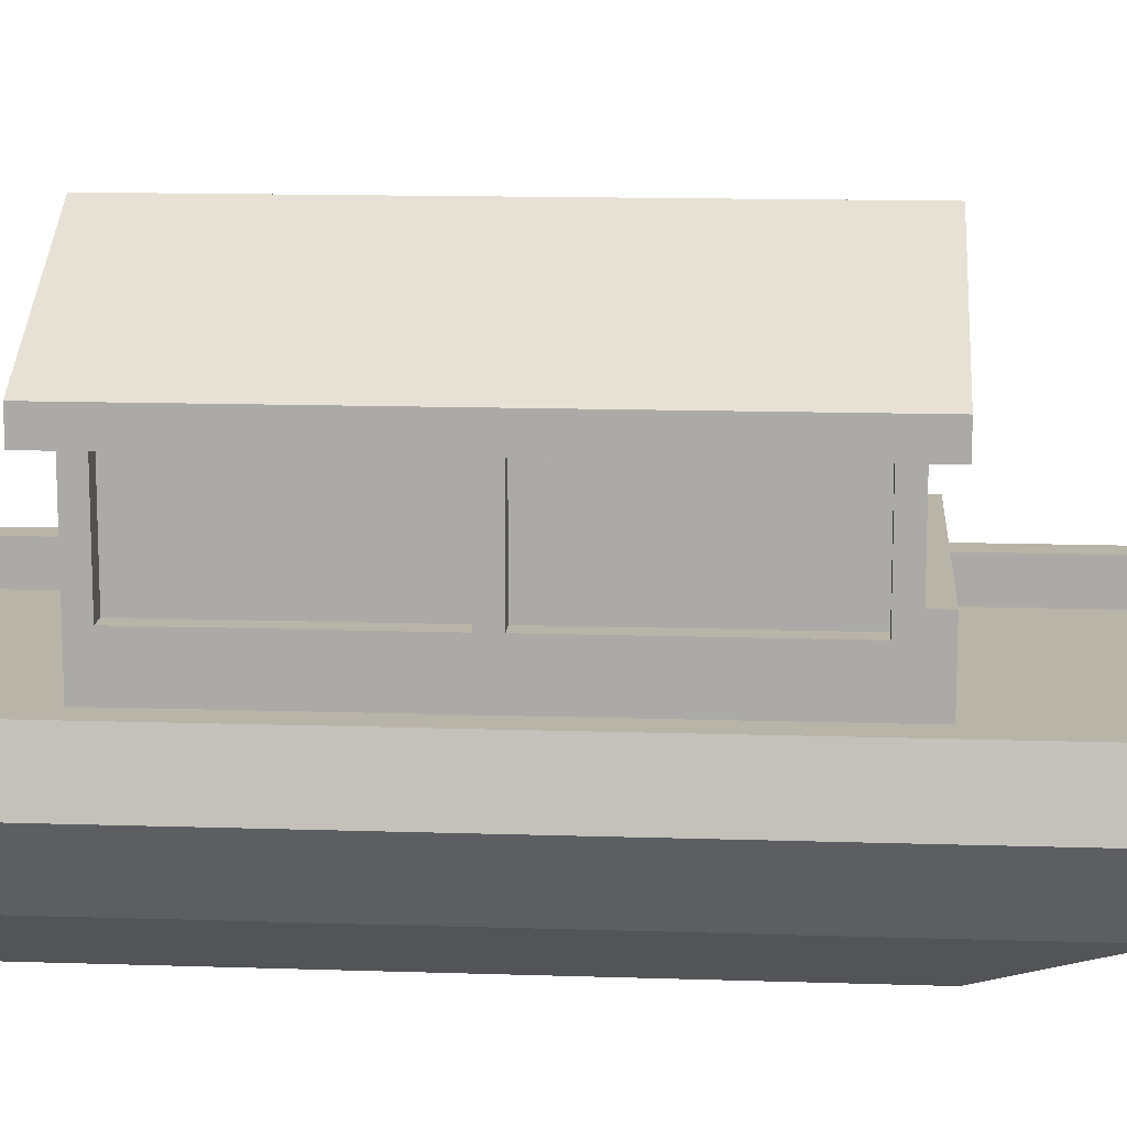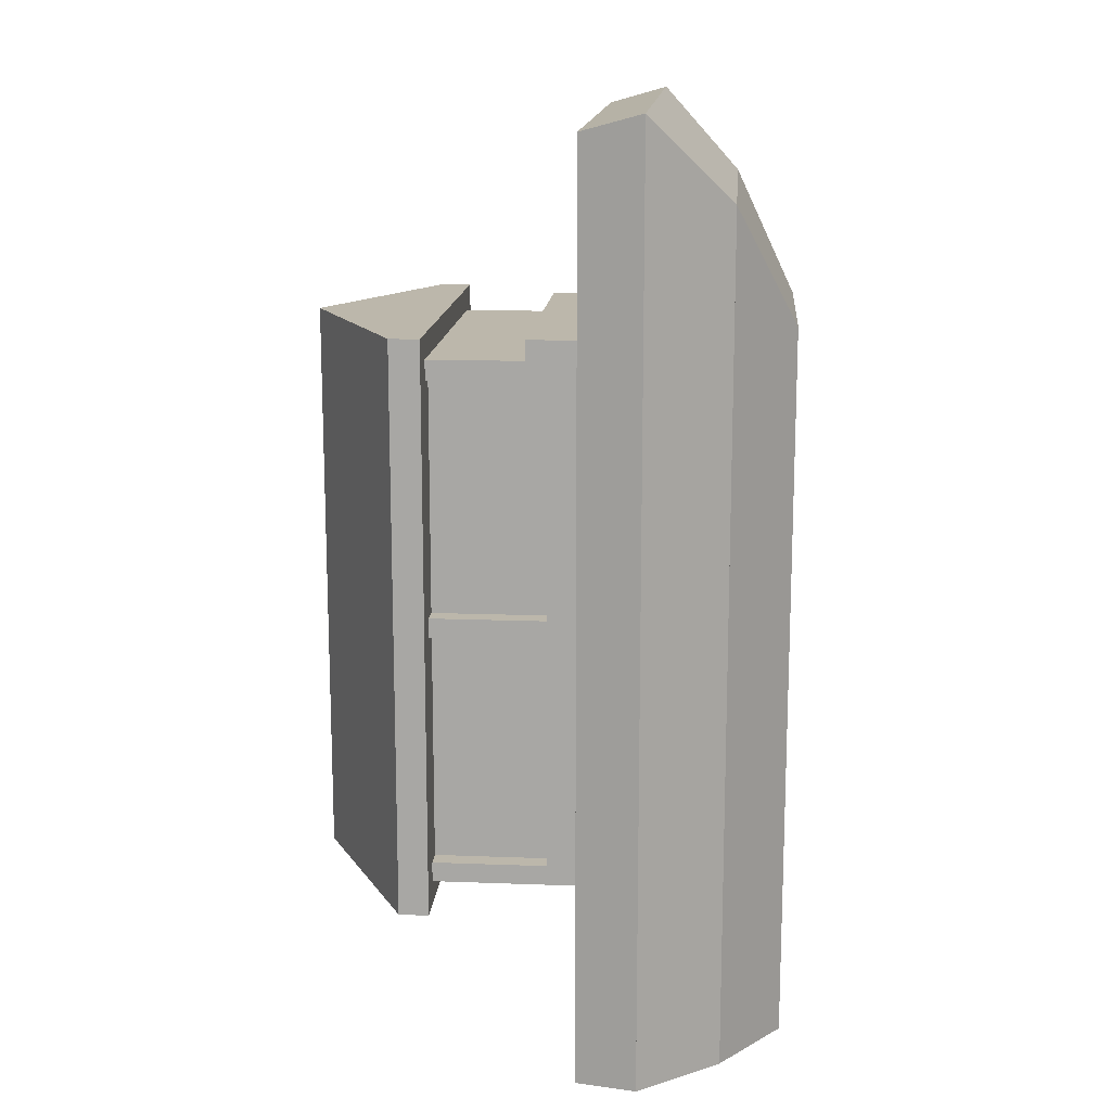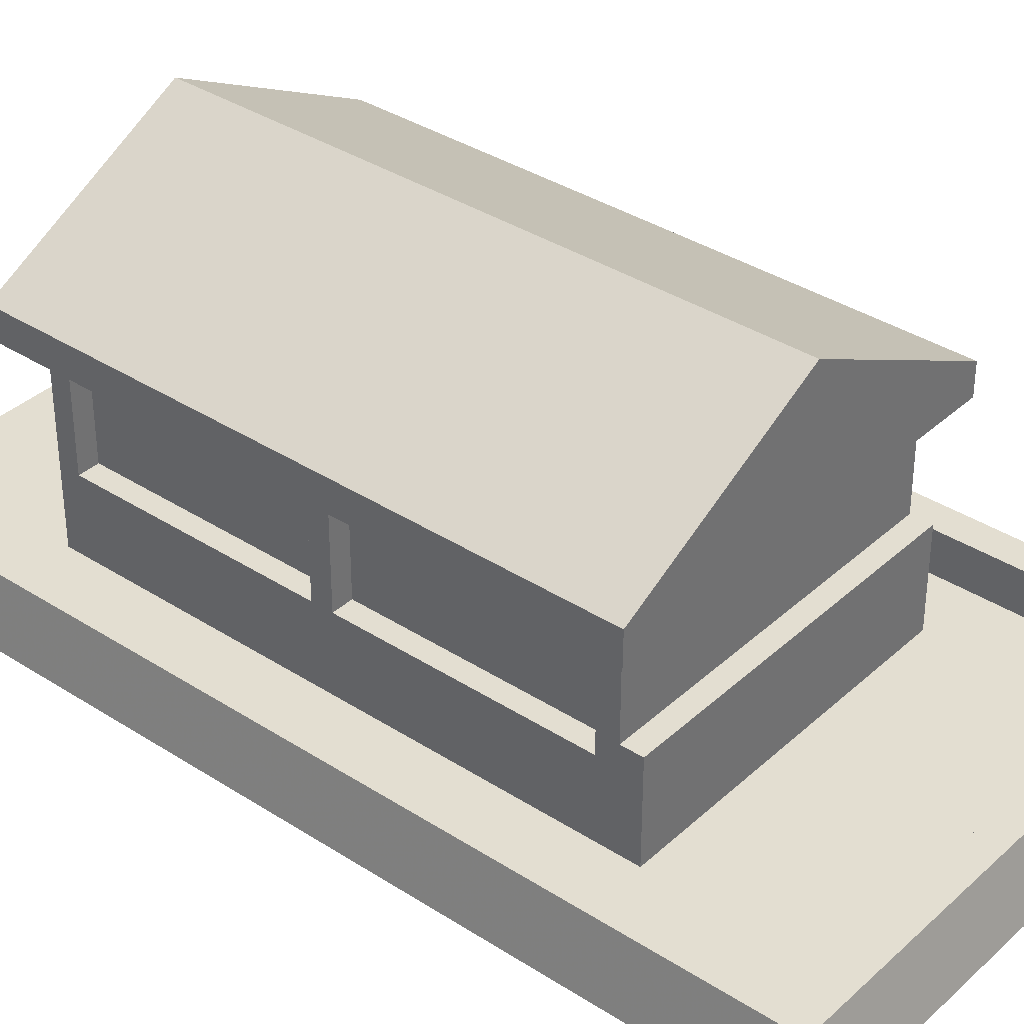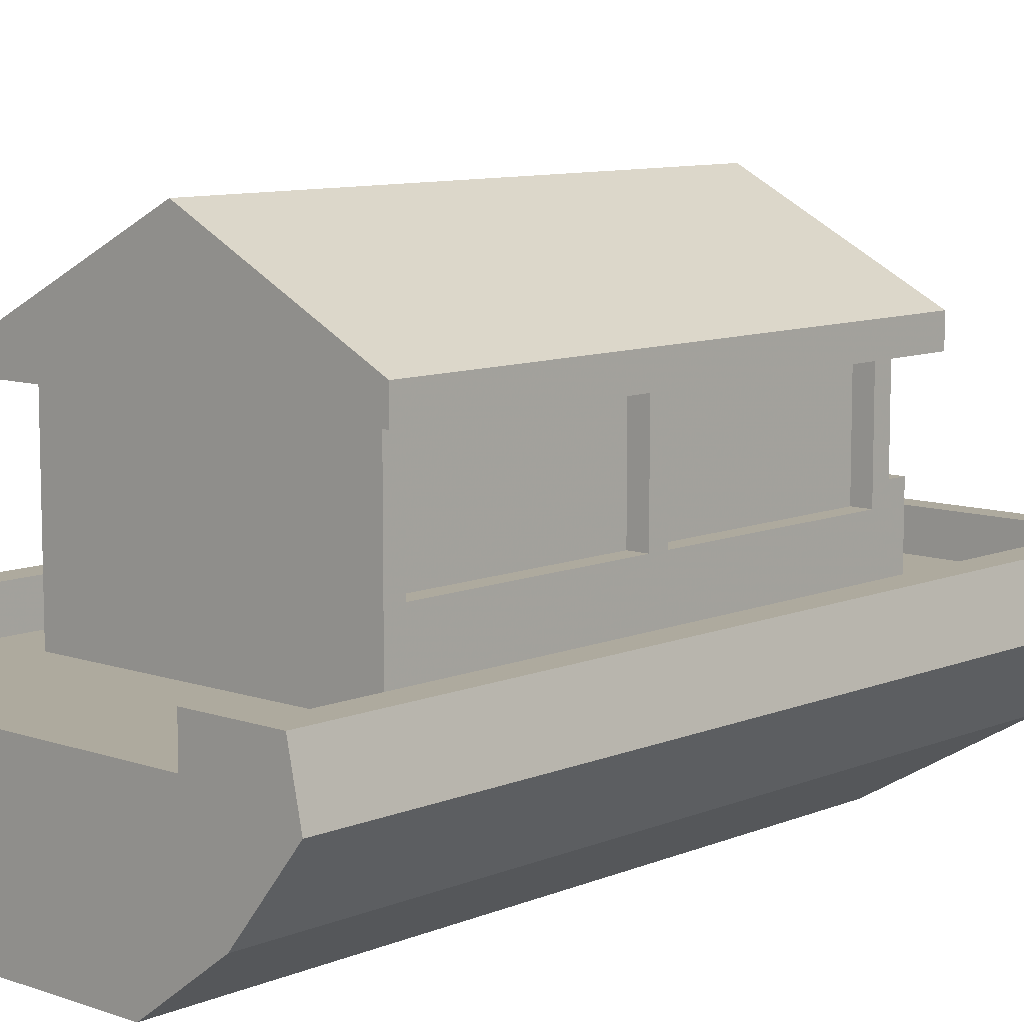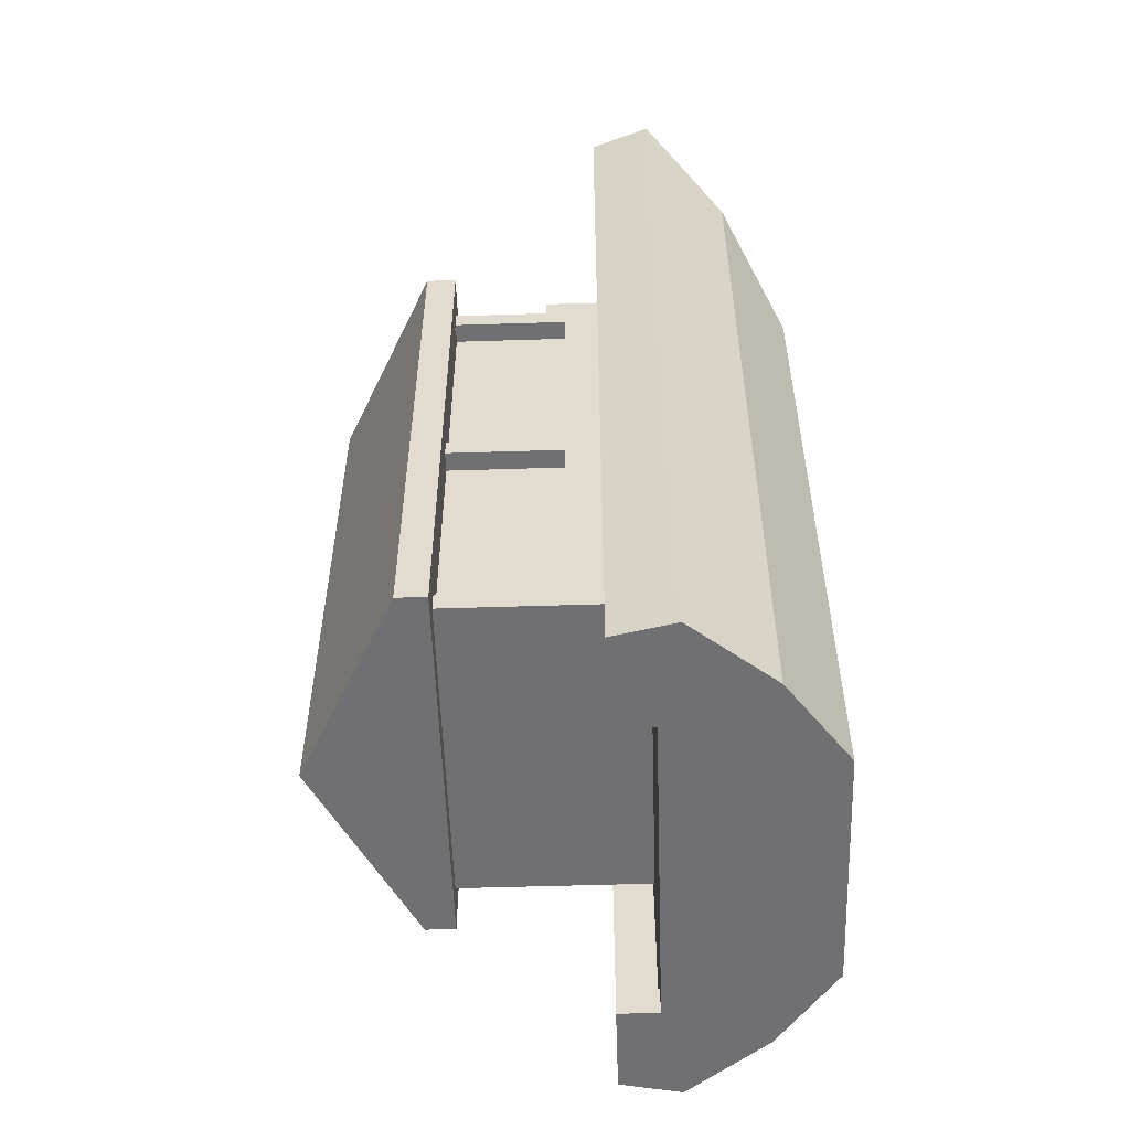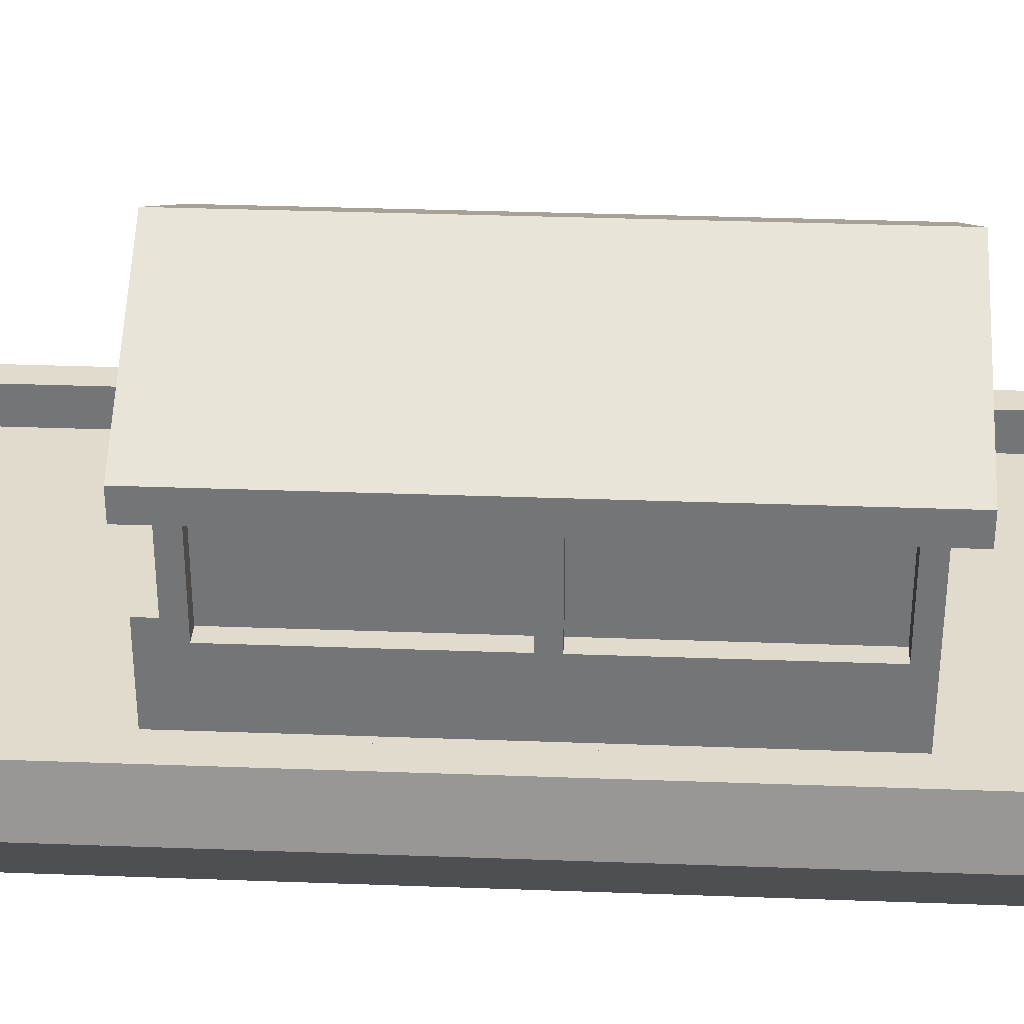
<metadata>
{"format":"obj","ext":"obj","renderer":"f3d","projection":"perspective","resolution":1024,"background":"white","views":[{"elev":13.3,"azim":-85.7,"up":"+Y"},{"elev":14.5,"azim":-85.3,"up":"+Z"},{"elev":36.2,"azim":-49.8,"up":"+Y"},{"elev":9.3,"azim":-137.4,"up":"+Y"},{"elev":-55.0,"azim":-88.1,"up":"+Z"},{"elev":33.3,"azim":92.9,"up":"+Y"}]}
</metadata>
<code>
v 0.7099 0.3767 0.155
v 0.7099 0.409 0.7739
v 0.7099 0.3767 0.7739
v 0.7099 0.409 0.155
v 0.29 0.409 0.155
v 0.29 0.3767 0.155
v 0.3224 0.3767 0.1809
v 0.29 0.3767 0.7739
v 0.3224 0.3767 0.7481
v 0.6776 0.3767 0.7481
v 0.3224 0.3767 0.7265
v 0.3439 0.3767 0.7265
v 0.3439 0.3767 0.4752
v 0.3439 0.3767 0.4537
v 0.6561 0.3767 0.7265
v 0.6776 0.3767 0.7265
v 0.6776 0.3767 0.4752
v 0.6776 0.3767 0.4537
v 0.6776 0.3767 0.2024
v 0.6776 0.3767 0.1809
v 0.6776 0.1723 0.1809
v 0.3224 0.1723 0.1809
v 0.324 0.1723 0.0323
v 0.2577 0.1723 0.0323
v 0.3224 0.1723 0.7696
v 0.2577 0.1723 0.9539
v 0.7422 0.1723 0.9539
v 0.2577 0.2153 0.9539
v 0.7422 0.2153 0.9539
v 0.7745 0.2153 0.9819
v 0.2255 0.2153 0.9819
v 0.2255 0.2153 0
v 0.2577 0.2153 0.0323
v 0.324 0.2153 0
v 0.324 0.2153 0.0323
v 0.324 0.1723 0
v 0.2117 0.1507 0
v 0.7883 0.1507 0
v 0.676 0.1723 0
v 0.7745 0.2153 0
v 0.676 0.2153 0
v 0.676 0.1723 0.0323
v 0.676 0.2153 0.0323
v 0.7422 0.2153 0.0323
v 0.7422 0.1723 0.0323
v 0.6776 0.1723 0.7696
v 0.6776 0.2745 0.7696
v 0.3224 0.2745 0.7696
v 0.3224 0.2745 0.7481
v 0.6776 0.2745 0.7481
v 0.6776 0.253 0.7265
v 0.6776 0.253 0.4752
v 0.6776 0.253 0.4537
v 0.6776 0.253 0.2024
v 0.6561 0.3767 0.2024
v 0.3439 0.3767 0.2024
v 0.3224 0.3767 0.2024
v 0.3224 0.253 0.2024
v 0.3224 0.253 0.4537
v 0.3224 0.253 0.4752
v 0.3224 0.253 0.7265
v 0.6561 0.253 0.7265
v 0.6561 0.253 0.4752
v 0.6561 0.3767 0.4752
v 0.3224 0.3767 0.4537
v 0.3224 0.3767 0.4752
v 0.3439 0.253 0.4537
v 0.3439 0.253 0.2024
v 0.3439 0.253 0.4752
v 0.3439 0.253 0.7265
v 0.6561 0.3767 0.4537
v 0.6561 0.253 0.4537
v 0.6561 0.253 0.2024
v 0.7883 0.1507 1
v 0.2117 0.1507 1
v 0.7196 0.0646 0.9096
v 0.7196 0.0646 0
v 0.6318 0 0.7793
v 0.6318 0 0
v 0.3682 0 0.7793
v 0.3682 0 0
v 0.2804 0.0646 0.9096
v 0.2804 0.0646 0
v 0.29 0.409 0.7739
v 0.5 0.5167 0.7739
v 0.5 0.5167 0.155
g Mesh1 Group1 Model
f 1 2 3
f 2 1 4
f 1 5 4
f 5 1 6
f 7 6 1
f 6 7 8
f 9 8 7
f 8 9 3
f 3 9 10
f 10 11 9
f 11 10 12
f 12 10 13
f 13 10 14
f 14 10 15
f 15 10 16
f 16 1 10
f 17 1 16
f 18 1 17
f 19 1 18
f 20 1 19
f 7 1 20
f 21 7 20
f 7 21 22
f 23 22 21
f 24 22 23
f 22 24 25
f 26 25 24
f 25 26 27
f 28 27 26
f 27 28 29
f 28 30 29
f 28 31 30
f 31 28 32
f 33 32 28
f 32 33 34
f 34 33 35
f 24 35 33
f 35 24 23
f 36 35 23
f 35 36 34
f 36 32 34
f 36 37 32
f 37 36 38
f 39 38 36
f 38 39 40
f 40 39 41
f 42 41 39
f 41 42 43
f 42 44 43
f 44 42 45
f 42 21 45
f 36 21 42
f 23 21 36
f 39 36 42
f 45 21 27
f 46 27 21
f 25 27 46
f 47 25 46
f 25 47 48
f 47 49 48
f 49 47 50
f 47 51 50
f 46 51 47
f 51 46 21
f 51 21 52
f 52 21 53
f 53 21 54
f 54 21 19
f 19 21 20
f 20 55 19
f 20 56 55
f 7 56 20
f 56 7 57
f 9 7 57
f 7 58 57
f 22 58 7
f 22 59 58
f 22 60 59
f 22 61 60
f 25 61 22
f 25 49 61
f 49 25 48
f 61 49 11
f 11 49 9
f 49 10 9
f 10 49 50
f 50 51 10
f 16 10 51
f 51 15 16
f 15 51 62
f 51 63 62
f 63 51 52
f 17 63 52
f 63 17 64
f 17 15 64
f 15 17 16
f 55 15 64
f 55 56 15
f 14 15 56
f 65 56 14
f 56 65 57
f 9 57 65
f 9 65 66
f 13 65 66
f 65 13 14
f 67 65 14
f 65 67 59
f 67 58 59
f 58 67 68
f 67 56 68
f 56 67 14
f 56 58 68
f 58 56 57
f 59 60 65
f 65 60 66
f 60 13 66
f 13 60 69
f 60 70 69
f 70 60 61
f 11 70 61
f 70 11 12
f 11 13 12
f 13 11 66
f 9 66 11
f 13 70 12
f 70 13 69
f 15 63 64
f 63 15 62
f 55 64 71
f 17 71 64
f 71 17 18
f 18 17 53
f 52 53 17
f 53 71 18
f 71 53 72
f 53 73 72
f 73 53 54
f 19 73 54
f 73 19 55
f 19 71 55
f 71 19 18
f 71 73 55
f 73 71 72
f 27 44 45
f 44 27 29
f 29 30 44
f 40 44 30
f 41 44 40
f 44 41 43
f 30 38 40
f 38 30 74
f 30 75 74
f 75 30 31
f 31 37 75
f 37 31 32
f 38 75 37
f 75 38 74
f 76 38 74
f 38 76 77
f 78 77 76
f 77 78 79
f 80 79 78
f 79 80 81
f 82 81 80
f 81 82 83
f 77 82 83
f 82 77 76
f 74 82 76
f 82 74 75
f 37 82 75
f 82 37 83
f 37 77 83
f 77 37 38
f 79 83 77
f 83 79 81
f 80 76 82
f 76 80 78
f 28 24 33
f 24 28 26
f 3 10 1
f 2 8 3
f 8 2 84
f 84 2 85
f 2 86 85
f 86 2 4
f 4 5 86
f 84 86 5
f 86 84 85
f 5 8 84
f 8 5 6

</code>
